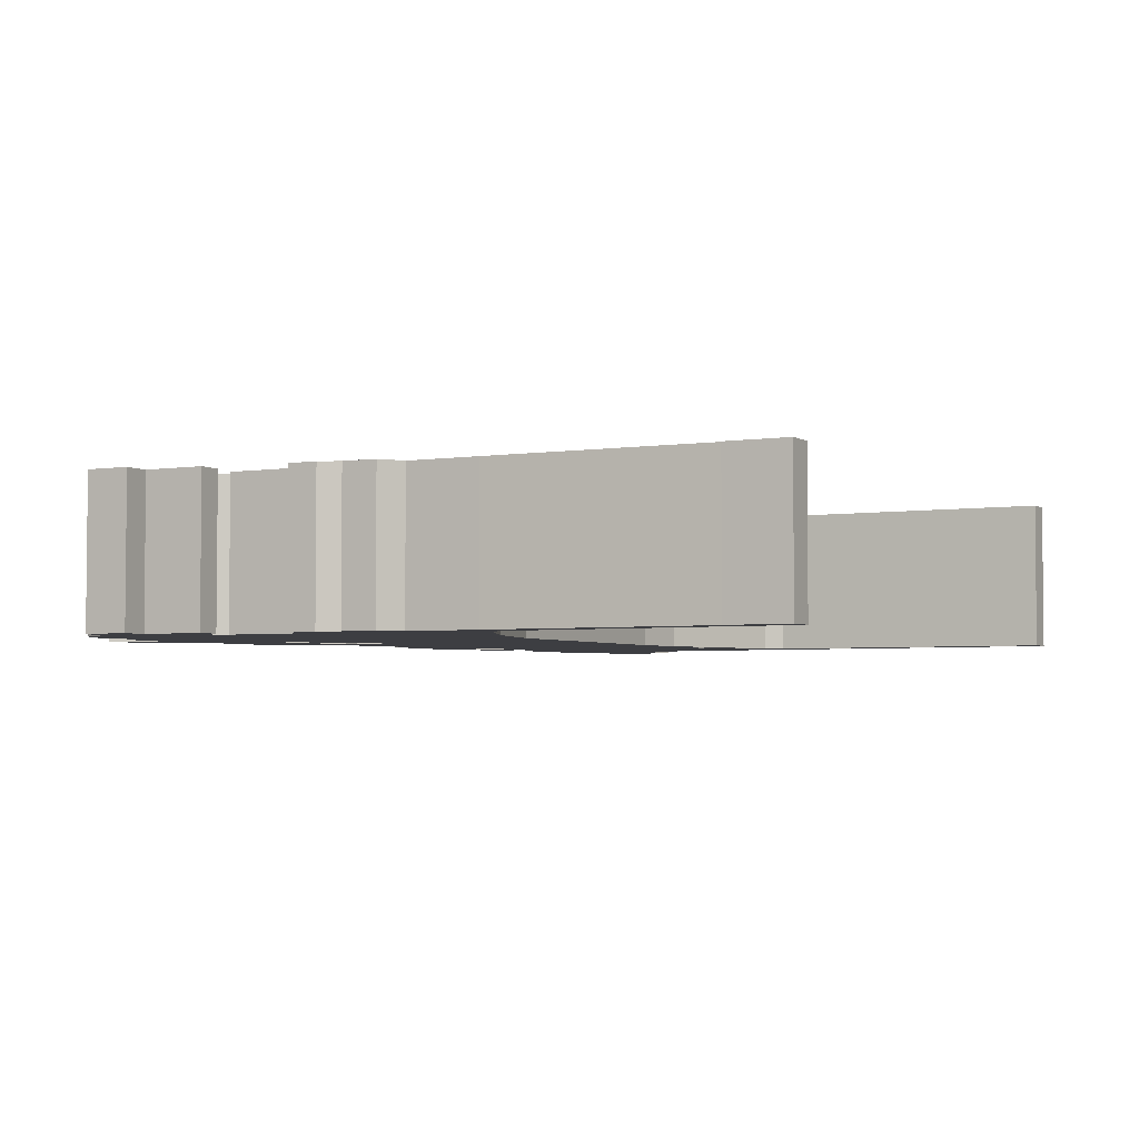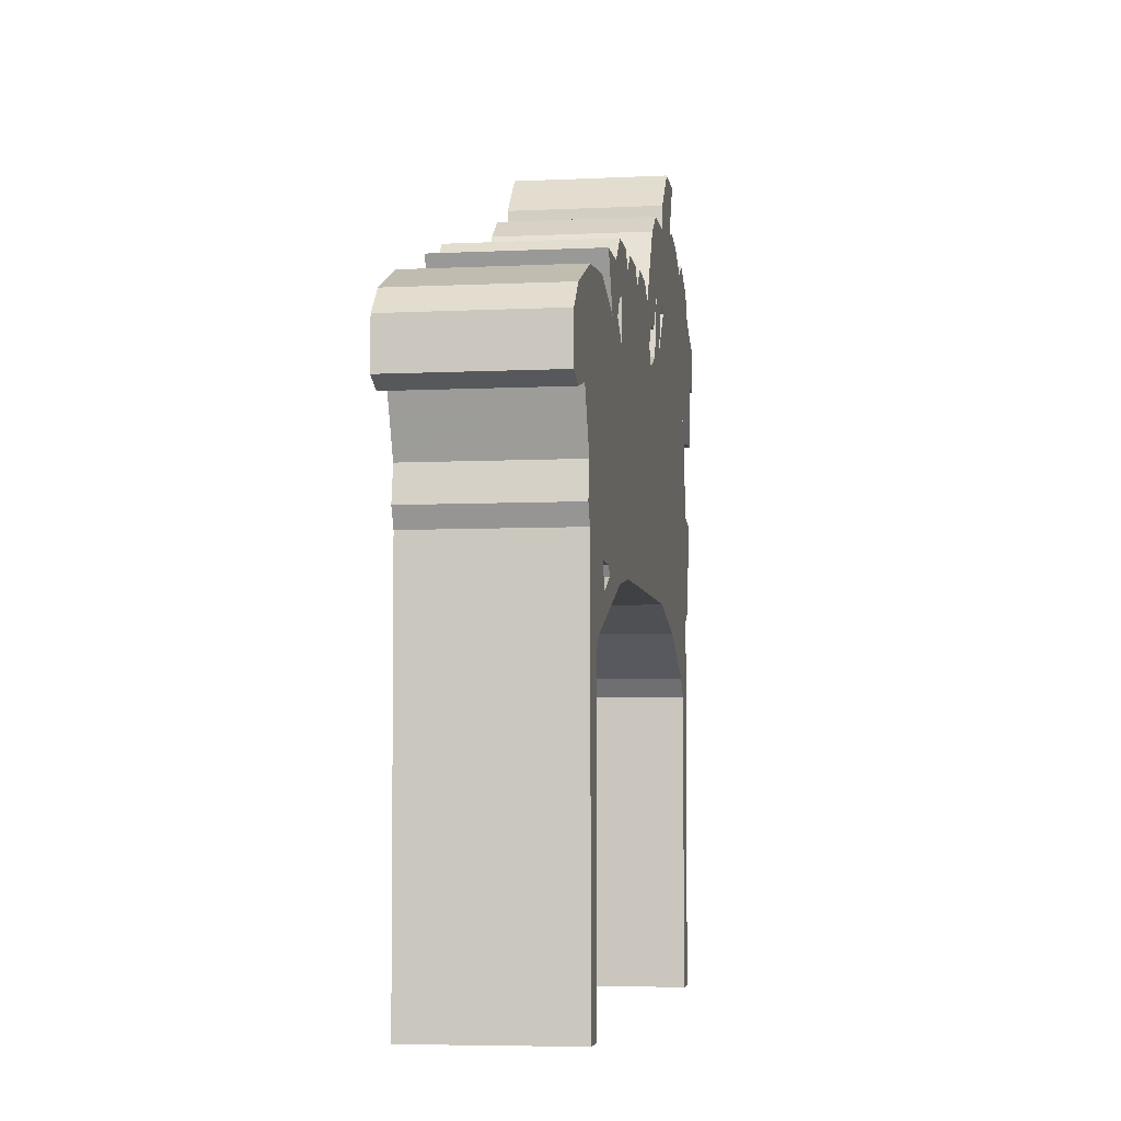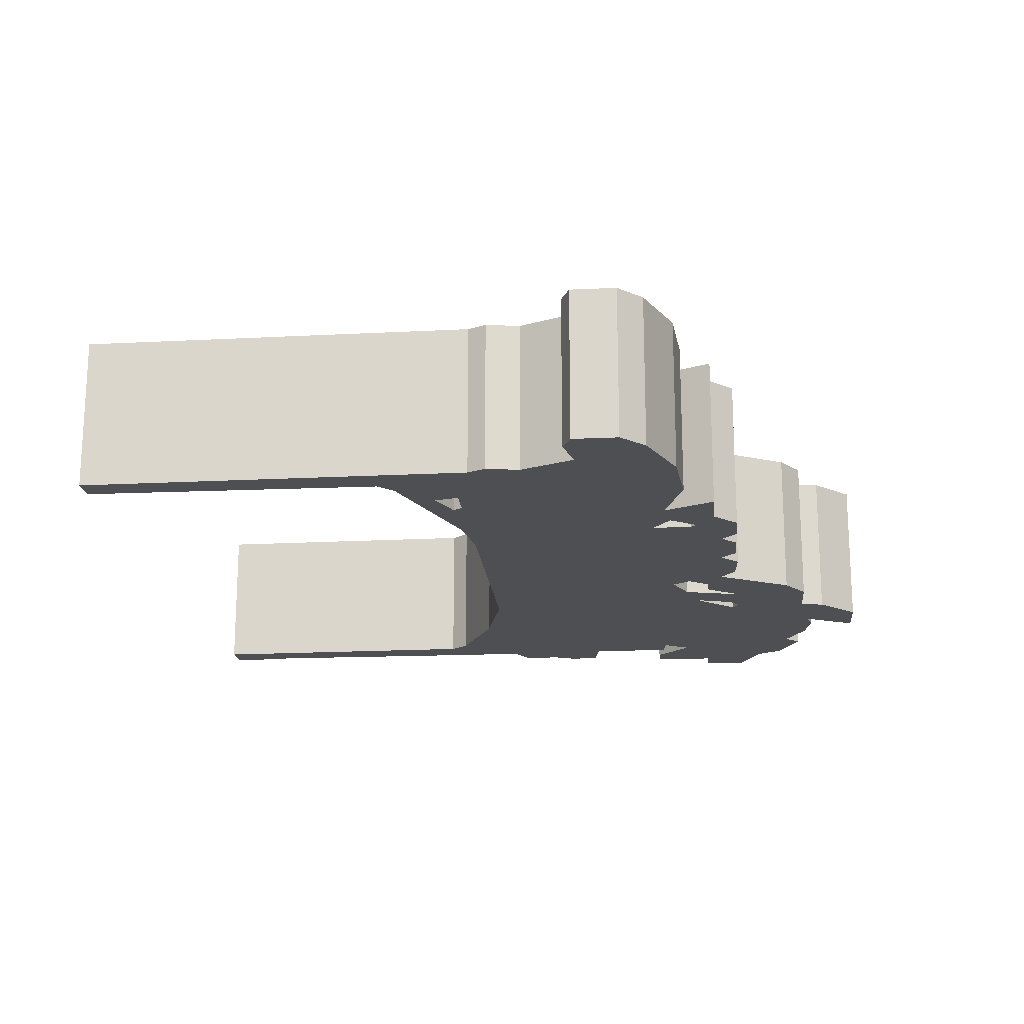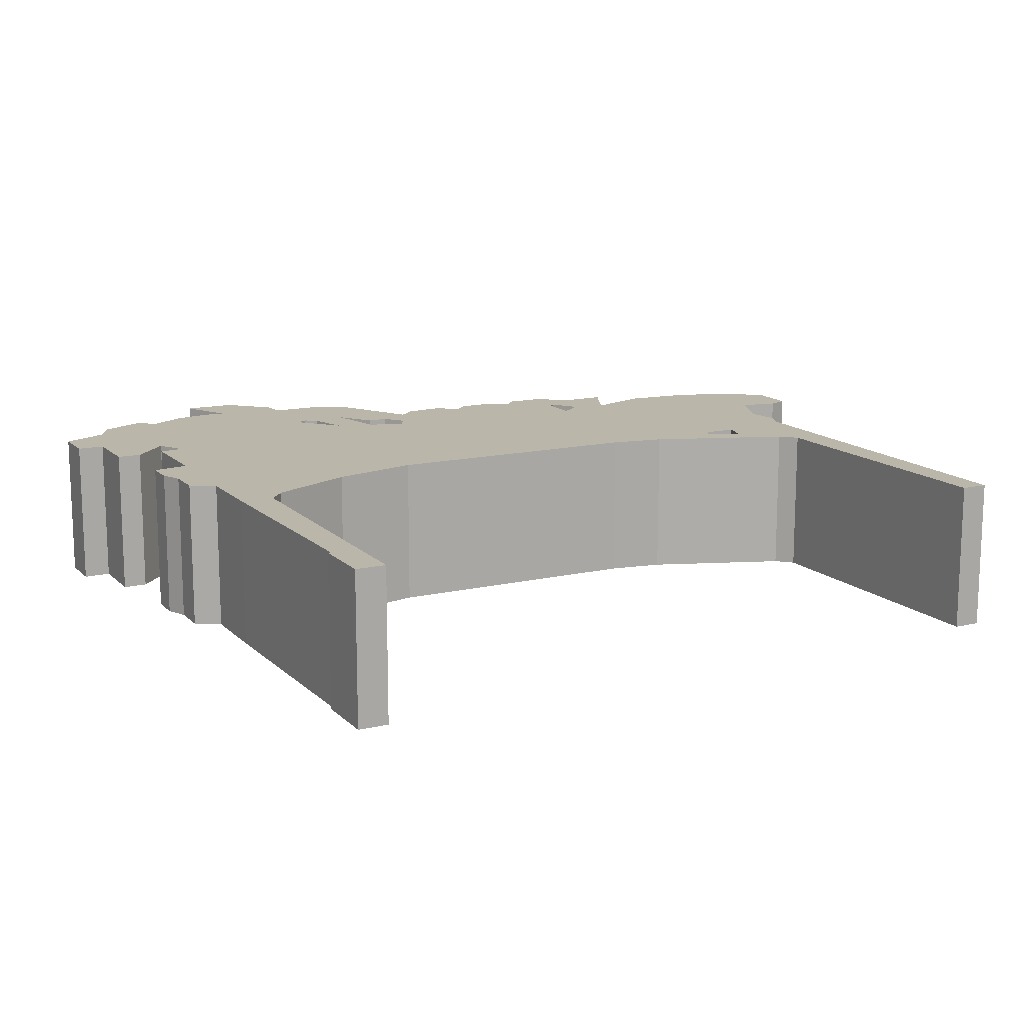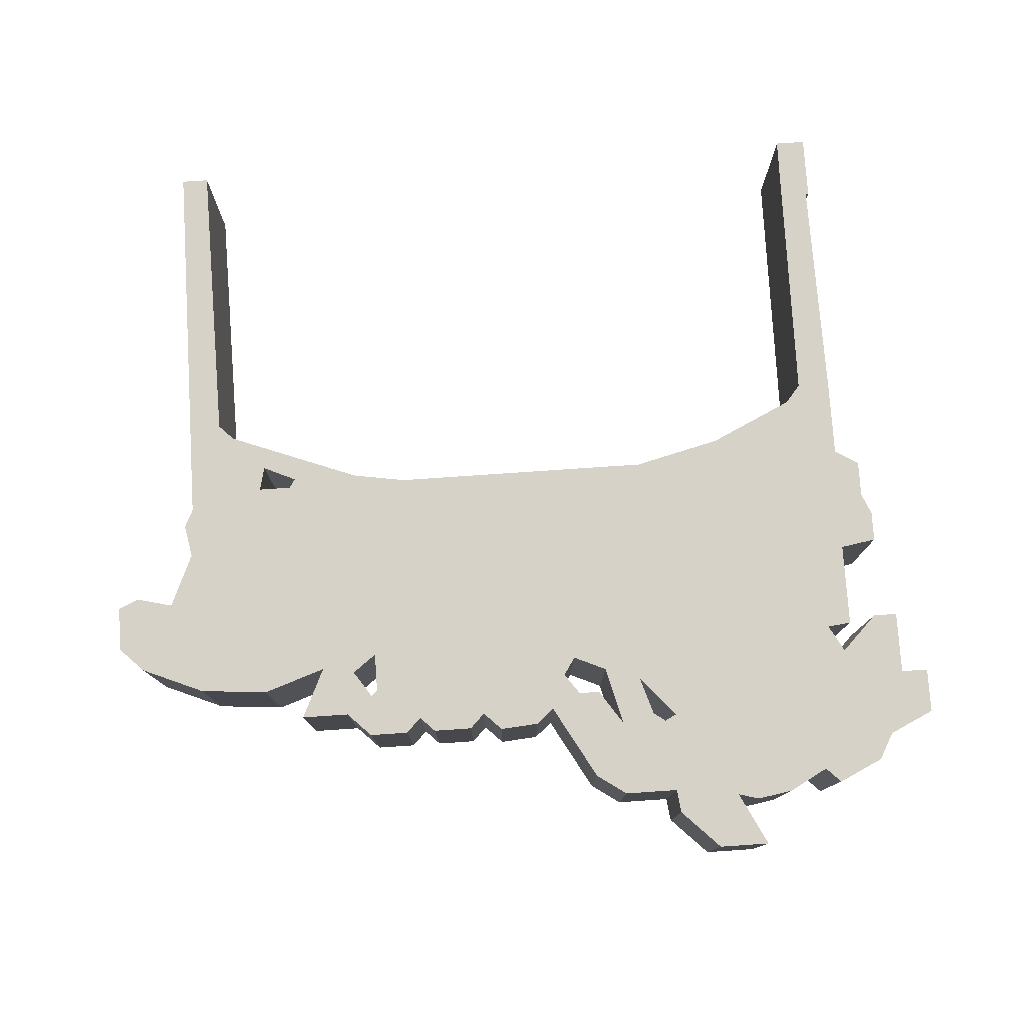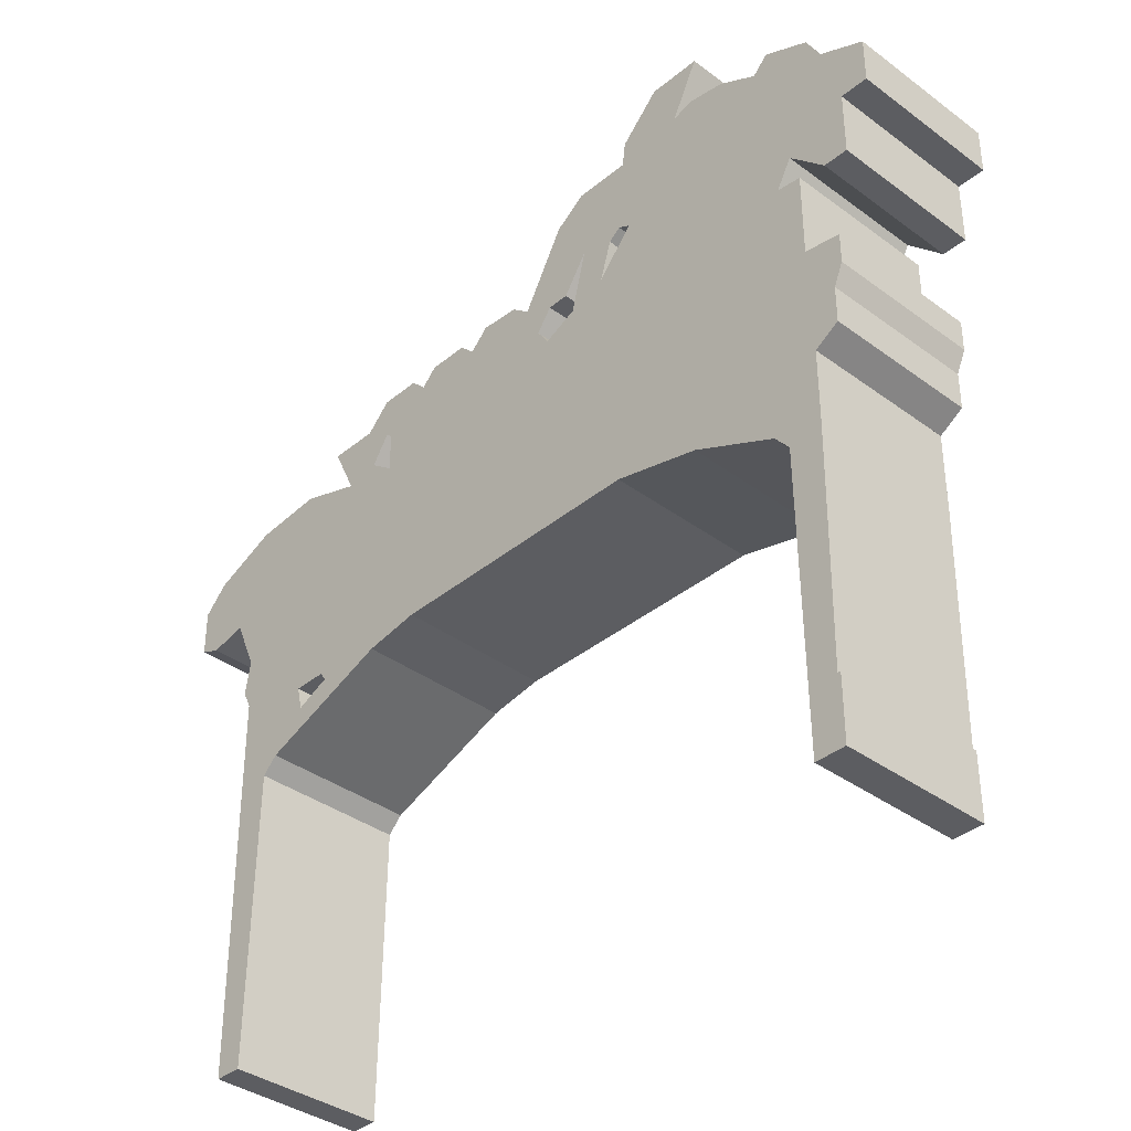
<metadata>
{"format":"obj","ext":"obj","renderer":"f3d","projection":"perspective","resolution":1024,"background":"white","views":[{"elev":-3.6,"azim":-62.1,"up":"+Z"},{"elev":-5.7,"azim":98.5,"up":"+Y"},{"elev":-18.2,"azim":95.3,"up":"+Z"},{"elev":13.8,"azim":-27.5,"up":"+Z"},{"elev":78.2,"azim":176.1,"up":"+Z"},{"elev":-37.2,"azim":-133.5,"up":"+Y"}]}
</metadata>
<code>
g sbg_ocean_dm_sign04_m
v -0.73 2.45 0
v -0.8 2.47 0
v -0.92 2.45 0
v -1.05 2.38 0
v -1.1 2.43 0
v -1.25 2.36 0
v -1.3 2.27 0
v -1.45 2.2 0
v -1.45 2.05 0
v -1.36 2.05 0
v -1.36 1.84 0
v -1.28 1.84 0
v -1.16 1.96 0
v -1.11 1.87 0
v -1.19 1.86 0
v -1.19 1.58 0
v -1.31 1.56 0
v -1.31 1.46 0
v -1.28 1.39 0
v -1.28 1.27 0
v -1.2 1.22 0
v -1.2 0.97 0
v -1.19 0.21 0
v -1.2 0.21 0
v -1.2 0 0
v -1.1 0 0
v -1.09 0.96 0
v -1.04 1.02 0
v -0.76 1.15 0
v -0.47 1.22 0
v 0.4 1.22 0
v 0.58 1.19 0
v 1.02 1.02 0
v 1.07 0.97 0
v 1.08 0 0
v 1.17 0 0
v 1.18 1.28 0
v 1.21 1.34 0
v 1.19 1.45 0
v 1.27 1.63 0
v 1.39 1.6 0
v 1.46 1.63 0
v 1.46 1.78 0
v 1.38 1.86 0
v 1.17 1.95 0
v 0.94 1.97 0
v 0.73 1.9 0
v 0.81 2.07 0
v 0.65 2.07 0
v 0.57 2.15 0
v 0.44 2.15 0
v 0.39 2.1 0
v 0.34 2.15 0
v 0.21 2.15 0
v 0.16 2.1 0
v 0.1 2.16 0
v -0.03 2.15 0
v -0.09 2.1 0
v -0.23 2.35 0
v -0.33 2.42 0
v -0.51 2.42 0
v -0.52 2.5 0
v -0.65 2.63 0
v -0.82 2.63 0
v 0.93 1.22 0
v 0.91 1.14 0
v 0.8 1.19 0
v 0.82 1.22 0
v 0.62 1.92 0
v 0.54 1.86 0
v 0.54 1.99 0
v 0.56 2.01 0
v -0.26 2.05 0
v -0.19 2.05 0
v -0.14 1.98 0
v -0.18 1.92 0
v -0.29 1.97 0
v -0.34 2.17 0
v -0.45 2.14 0
v -0.41 2.01 0
v -0.53 2.15 0
v -0.49 2.17 0
v -0.73 2.45 0.5
v -0.8 2.47 0.5
v -0.92 2.45 0.5
v -1.05 2.38 0.5
v -1.1 2.43 0.5
v -1.25 2.36 0.5
v -1.3 2.27 0.5
v -1.45 2.2 0.5
v -1.45 2.05 0.5
v -1.36 2.05 0.5
v -1.36 1.84 0.5
v -1.28 1.84 0.5
v -1.16 1.96 0.5
v -1.11 1.87 0.5
v -1.19 1.86 0.5
v -1.19 1.58 0.5
v -1.31 1.56 0.5
v -1.31 1.46 0.5
v -1.28 1.39 0.5
v -1.28 1.27 0.5
v -1.2 1.22 0.5
v -1.2 0.97 0.5
v -1.19 0.21 0.5
v -1.2 0.21 0.5
v -1.2 0 0.5
v -1.1 0 0.5
v -1.09 0.96 0.5
v -1.04 1.02 0.5
v -0.76 1.15 0.5
v -0.47 1.22 0.5
v 0.4 1.22 0.5
v 0.58 1.19 0.5
v 1.02 1.02 0.5
v 1.07 0.97 0.5
v 1.08 0 0.5
v 1.17 0 0.5
v 1.18 1.28 0.5
v 1.21 1.34 0.5
v 1.19 1.45 0.5
v 1.27 1.63 0.5
v 1.39 1.6 0.5
v 1.46 1.63 0.5
v 1.46 1.78 0.5
v 1.38 1.86 0.5
v 1.17 1.95 0.5
v 0.94 1.97 0.5
v 0.73 1.9 0.5
v 0.81 2.07 0.5
v 0.65 2.07 0.5
v 0.57 2.15 0.5
v 0.44 2.15 0.5
v 0.39 2.1 0.5
v 0.34 2.15 0.5
v 0.21 2.15 0.5
v 0.16 2.1 0.5
v 0.1 2.16 0.5
v -0.03 2.15 0.5
v -0.09 2.1 0.5
v -0.23 2.35 0.5
v -0.33 2.42 0.5
v -0.51 2.42 0.5
v -0.52 2.5 0.5
v -0.65 2.63 0.5
v -0.82 2.63 0.5
v 0.93 1.22 0.5
v 0.91 1.14 0.5
v 0.8 1.19 0.5
v 0.82 1.22 0.5
v 0.62 1.92 0.5
v 0.54 1.86 0.5
v 0.54 1.99 0.5
v 0.56 2.01 0.5
v -0.26 2.05 0.5
v -0.19 2.05 0.5
v -0.14 1.98 0.5
v -0.18 1.92 0.5
v -0.29 1.97 0.5
v -0.34 2.17 0.5
v -0.45 2.14 0.5
v -0.41 2.01 0.5
v -0.53 2.15 0.5
v -0.49 2.17 0.5
g sbg_ocean_dm_sign04_m_0
f 64 63 1
f 61 1 62
f 78 82 60
f 60 59 78
f 1 61 81
f 58 57 55
f 57 56 55
f 55 54 53
f 55 53 52
f 72 71 51
f 51 50 72
f 58 52 75
f 49 48 47
f 47 46 39
f 46 45 40
f 45 44 40
f 42 41 43
f 41 40 43
f 40 44 43
f 46 40 39
f 65 68 39
f 39 38 37
f 36 35 34
f 37 36 34
f 39 37 65
f 49 47 69
f 37 34 33
f 26 25 23
f 25 24 23
f 27 26 23
f 27 23 22
f 28 27 22
f 28 22 21
f 29 28 21
f 30 29 21
f 21 20 19
f 21 19 16
f 19 18 16
f 18 17 16
f 77 76 21
f 80 77 21
f 16 15 14
f 16 80 21
f 81 80 14
f 31 76 70
f 12 11 10
f 13 12 10
f 10 8 7
f 10 9 8
f 31 21 76
f 13 81 14
f 13 10 7
f 6 5 4
f 4 81 13
f 7 4 13
f 67 32 68
f 33 32 67
f 33 67 66
f 33 66 65
f 65 37 33
f 69 47 70
f 49 69 72
f 50 49 72
f 71 52 51
f 52 71 70
f 70 47 68
f 52 70 75
f 74 78 58
f 4 3 81
f 3 2 1
f 14 80 16
f 80 79 78
f 1 63 62
f 82 61 60
f 3 1 81
f 61 82 81
f 6 4 7
f 32 31 70
f 68 32 70
f 76 75 70
f 75 74 58
f 68 47 39
f 74 73 78
f 59 58 78
f 79 82 78
f 77 80 78
f 64 145 63
f 145 64 146
f 1 146 64
f 146 1 83
f 62 143 61
f 143 62 144
f 60 141 59
f 141 60 142
f 58 139 57
f 139 58 140
f 55 140 58
f 140 55 137
f 56 137 55
f 137 56 138
f 57 138 56
f 138 57 139
f 54 135 53
f 135 54 136
f 55 136 54
f 136 55 137
f 53 134 52
f 134 53 135
f 52 137 55
f 137 52 134
f 72 153 71
f 153 72 154
f 51 132 50
f 132 51 133
f 58 134 52
f 134 58 140
f 48 129 47
f 129 48 130
f 49 130 48
f 130 49 131
f 47 128 46
f 128 47 129
f 46 127 45
f 127 46 128
f 45 126 44
f 126 45 127
f 42 123 41
f 123 42 124
f 43 124 42
f 124 43 125
f 41 122 40
f 122 41 123
f 44 125 43
f 125 44 126
f 40 121 39
f 121 40 122
f 65 150 68
f 150 65 147
f 38 119 37
f 119 38 120
f 39 120 38
f 120 39 121
f 35 116 34
f 116 35 117
f 36 117 35
f 117 36 118
f 37 118 36
f 118 37 119
f 34 115 33
f 115 34 116
f 26 107 25
f 107 26 108
f 24 105 23
f 105 24 106
f 25 106 24
f 106 25 107
f 27 108 26
f 108 27 109
f 23 104 22
f 104 23 105
f 28 109 27
f 109 28 110
f 22 103 21
f 103 22 104
f 29 110 28
f 110 29 111
f 30 111 29
f 111 30 112
f 21 112 30
f 112 21 103
f 20 101 19
f 101 20 102
f 21 102 20
f 102 21 103
f 19 100 18
f 100 19 101
f 17 98 16
f 98 17 99
f 18 99 17
f 99 18 100
f 77 158 76
f 158 77 159
f 15 96 14
f 96 15 97
f 16 97 15
f 97 16 98
f 81 162 80
f 162 81 163
f 11 92 10
f 92 11 93
f 12 93 11
f 93 12 94
f 13 94 12
f 94 13 95
f 8 89 7
f 89 8 90
f 9 90 8
f 90 9 91
f 10 91 9
f 91 10 92
f 31 103 21
f 103 31 113
f 14 95 13
f 95 14 96
f 5 86 4
f 86 5 87
f 6 87 5
f 87 6 88
f 68 149 67
f 149 68 150
f 33 114 32
f 114 33 115
f 67 148 66
f 148 67 149
f 66 147 65
f 147 66 148
f 70 151 69
f 151 70 152
f 69 154 72
f 154 69 151
f 50 131 49
f 131 50 132
f 52 133 51
f 133 52 134
f 71 152 70
f 152 71 153
f 4 85 3
f 85 4 86
f 2 83 1
f 83 2 84
f 3 84 2
f 84 3 85
f 80 161 79
f 161 80 162
f 63 144 62
f 144 63 145
f 61 142 60
f 142 61 143
f 82 163 81
f 163 82 164
f 7 88 6
f 88 7 89
f 32 113 31
f 113 32 114
f 76 157 75
f 157 76 158
f 75 156 74
f 156 75 157
f 73 160 78
f 160 73 155
f 74 155 73
f 155 74 156
f 59 140 58
f 140 59 141
f 79 164 82
f 164 79 161
f 78 159 77
f 159 78 160
f 83 145 146
f 144 83 143
f 142 164 160
f 160 141 142
f 163 143 83
f 137 139 140
f 137 138 139
f 135 136 137
f 134 135 137
f 133 153 154
f 154 132 133
f 157 134 140
f 129 130 131
f 121 128 129
f 122 127 128
f 122 126 127
f 125 123 124
f 125 122 123
f 125 126 122
f 121 122 128
f 121 150 147
f 119 120 121
f 116 117 118
f 116 118 119
f 147 119 121
f 151 129 131
f 115 116 119
f 105 107 108
f 105 106 107
f 105 108 109
f 104 105 109
f 104 109 110
f 103 104 110
f 103 110 111
f 103 111 112
f 101 102 103
f 98 101 103
f 98 100 101
f 98 99 100
f 103 158 159
f 103 159 162
f 96 97 98
f 103 162 98
f 96 162 163
f 152 158 113
f 92 93 94
f 92 94 95
f 89 90 92
f 90 91 92
f 158 103 113
f 96 163 95
f 89 92 95
f 86 87 88
f 95 163 86
f 95 86 89
f 150 114 149
f 149 114 115
f 148 149 115
f 147 148 115
f 115 119 147
f 152 129 151
f 154 151 131
f 154 131 132
f 133 134 153
f 152 153 134
f 150 129 152
f 157 152 134
f 140 160 156
f 163 85 86
f 83 84 85
f 98 162 96
f 160 161 162
f 144 145 83
f 142 143 164
f 163 83 85
f 163 164 143
f 89 86 88
f 152 113 114
f 152 114 150
f 152 157 158
f 140 156 157
f 121 129 150
f 160 155 156
f 160 140 141
f 160 164 161
f 160 162 159

</code>
